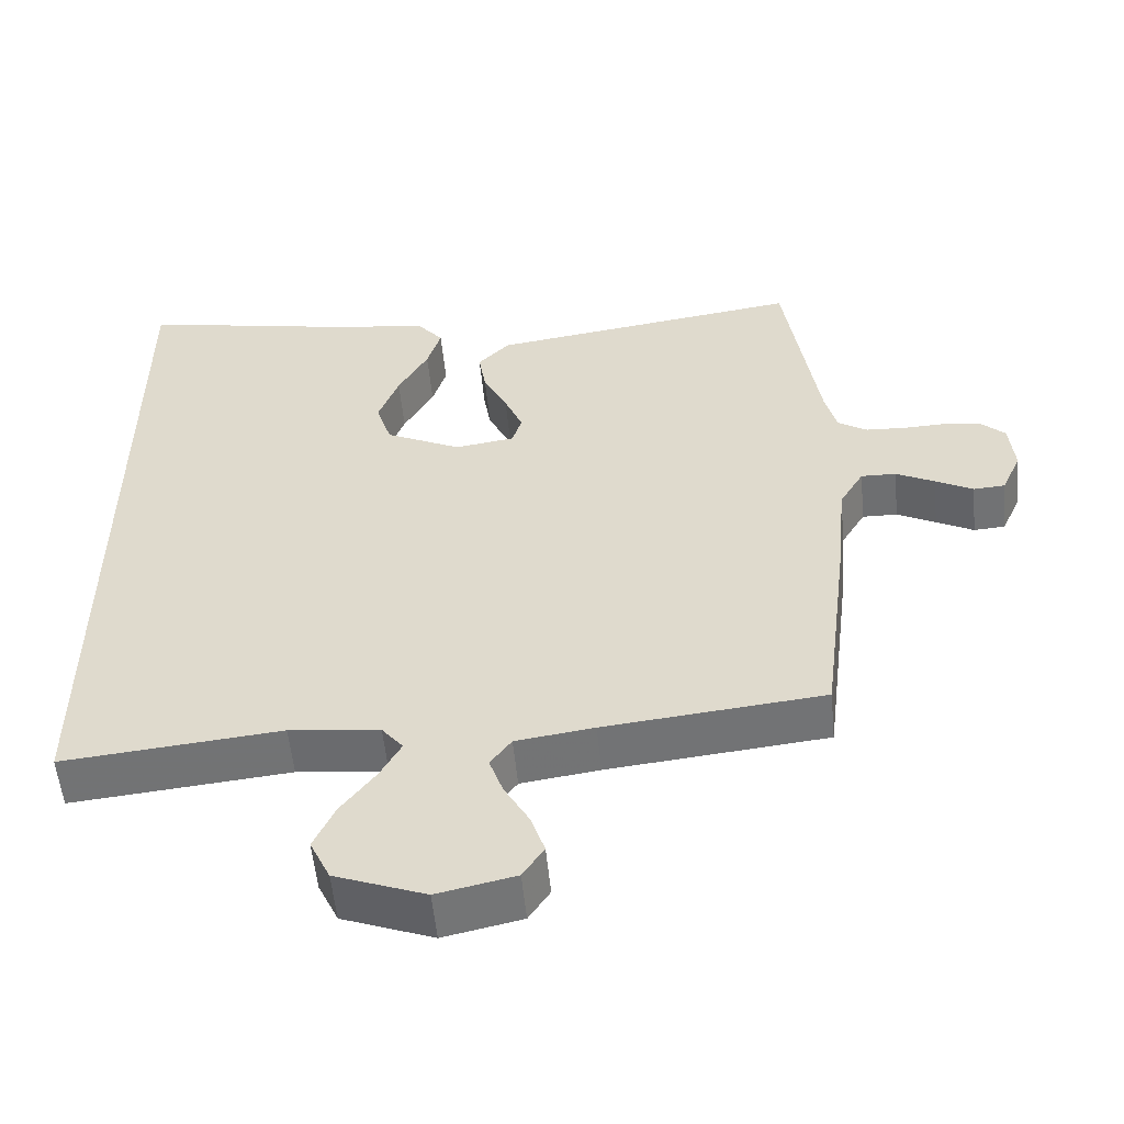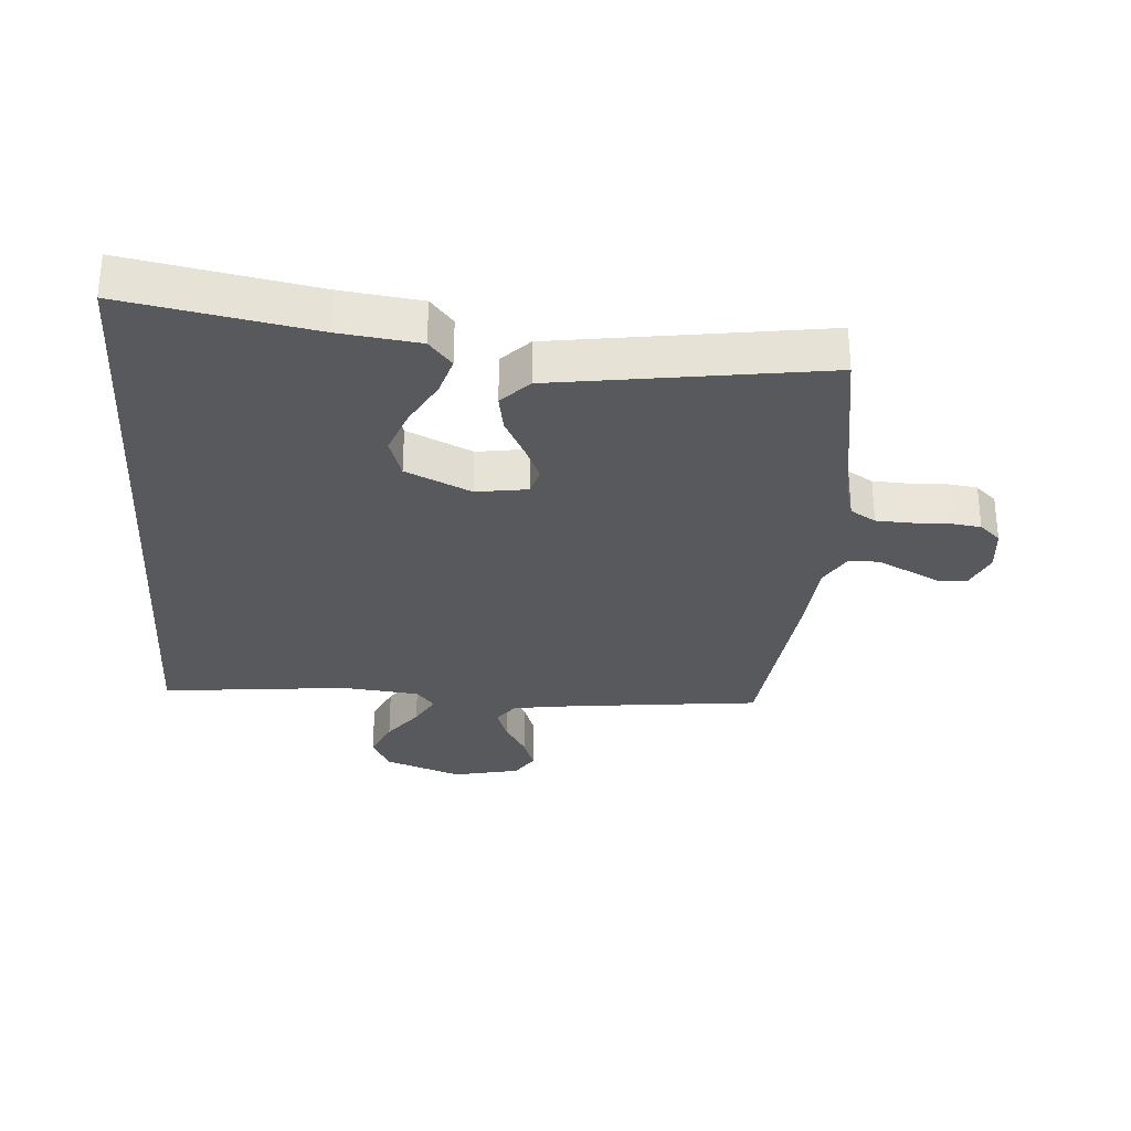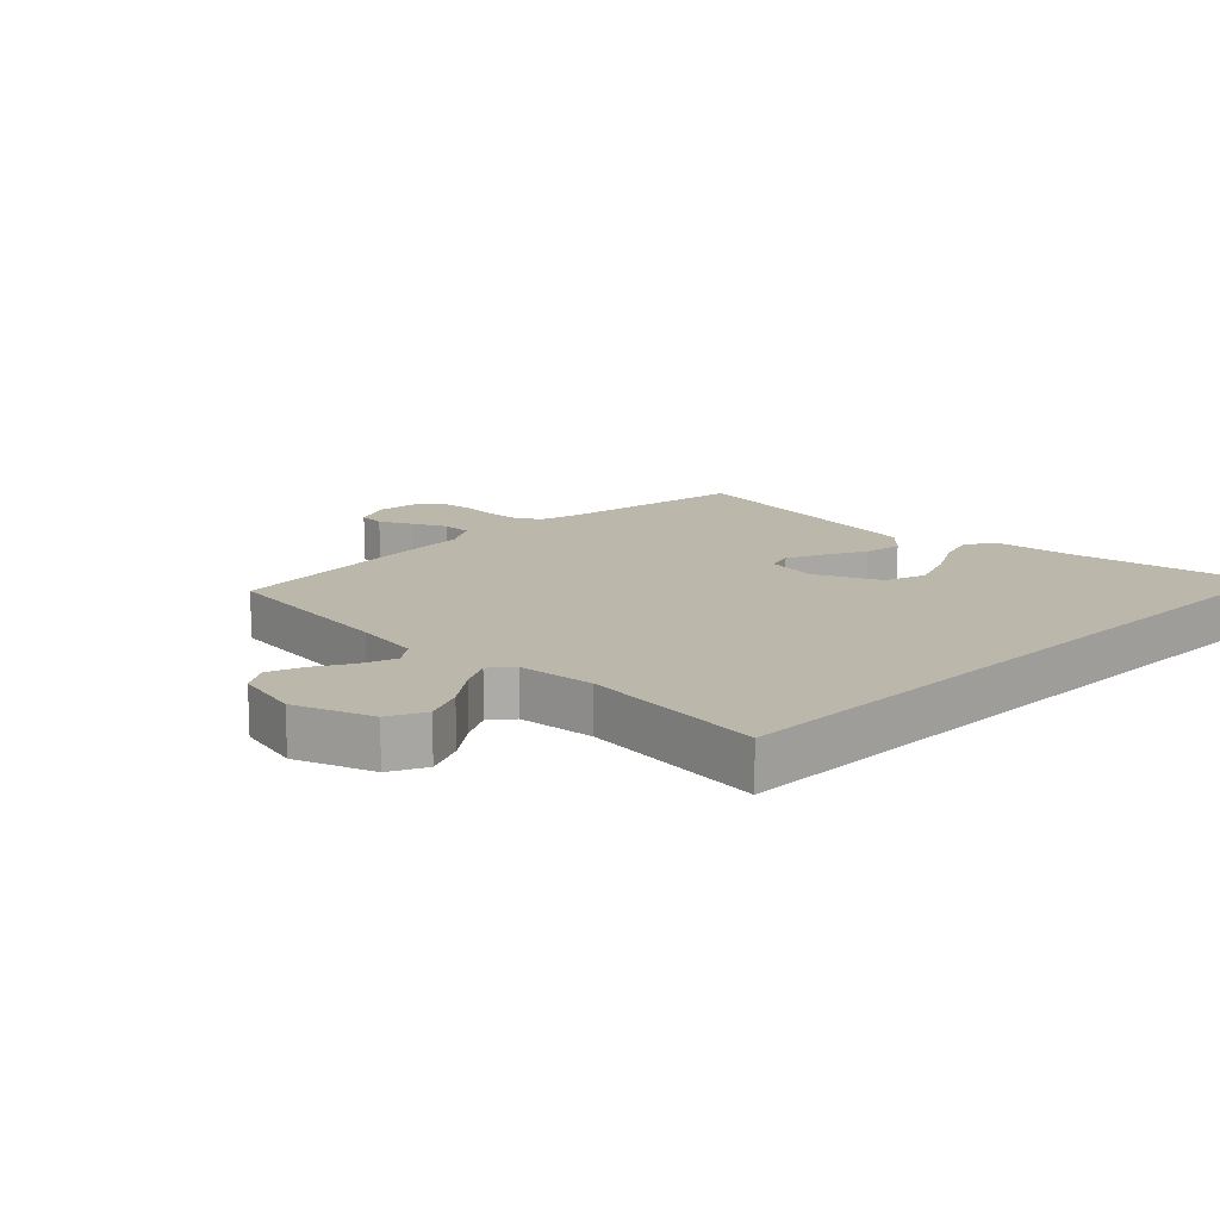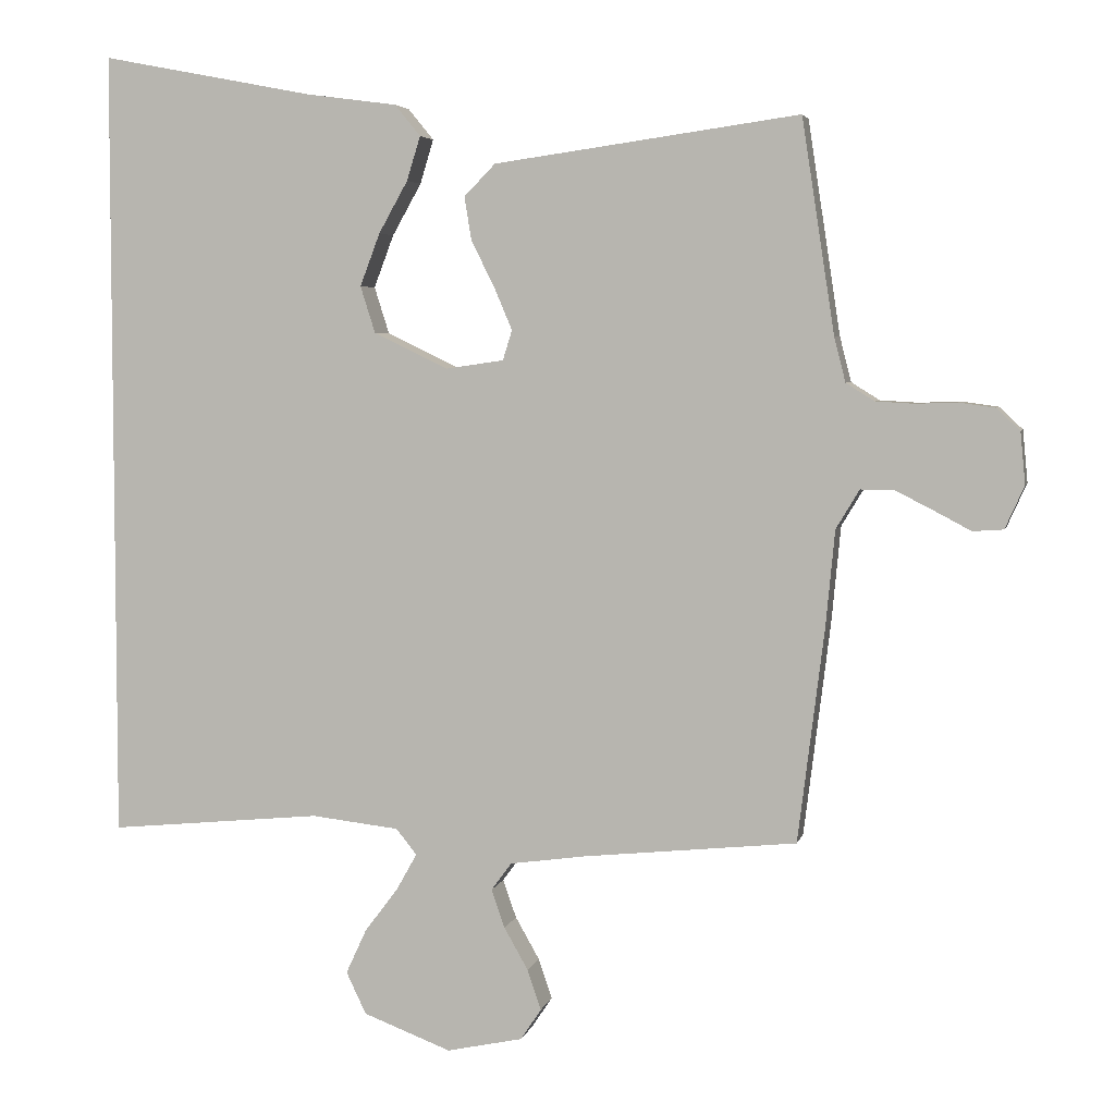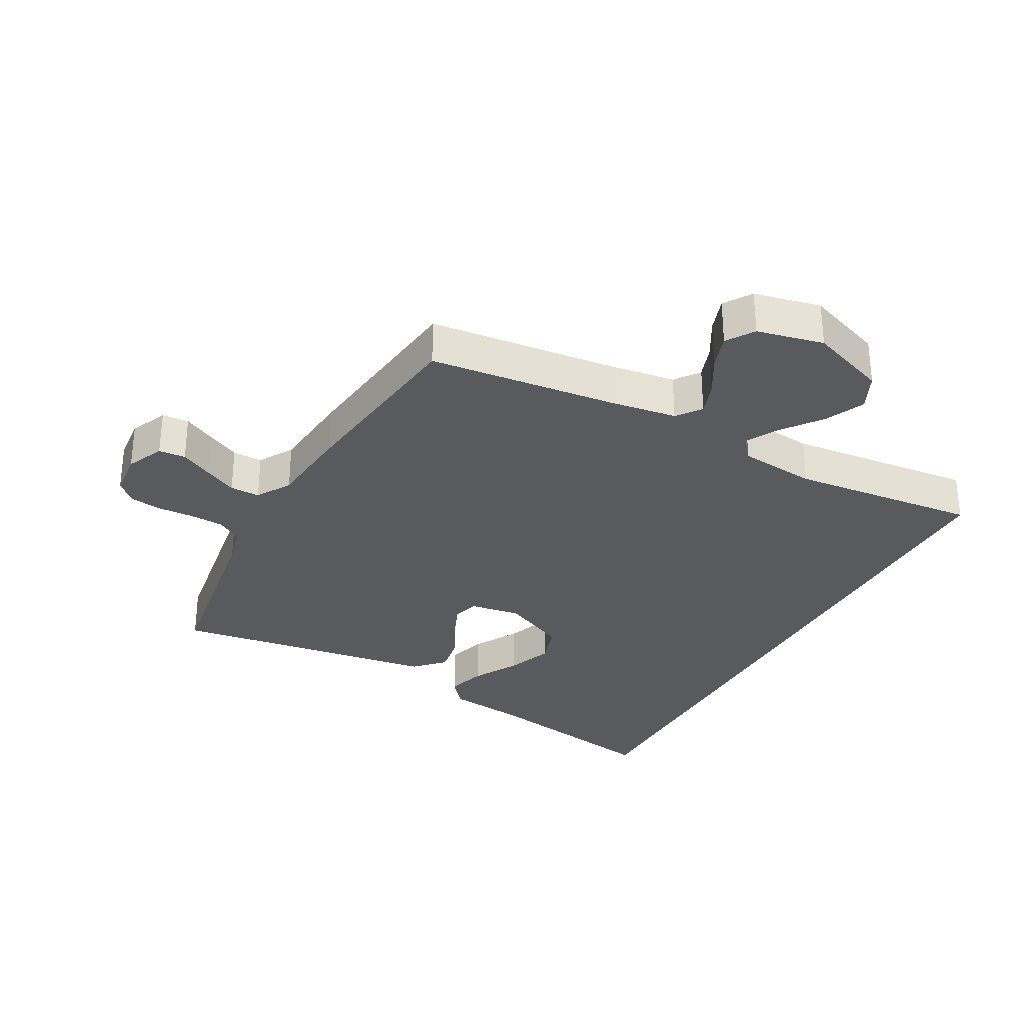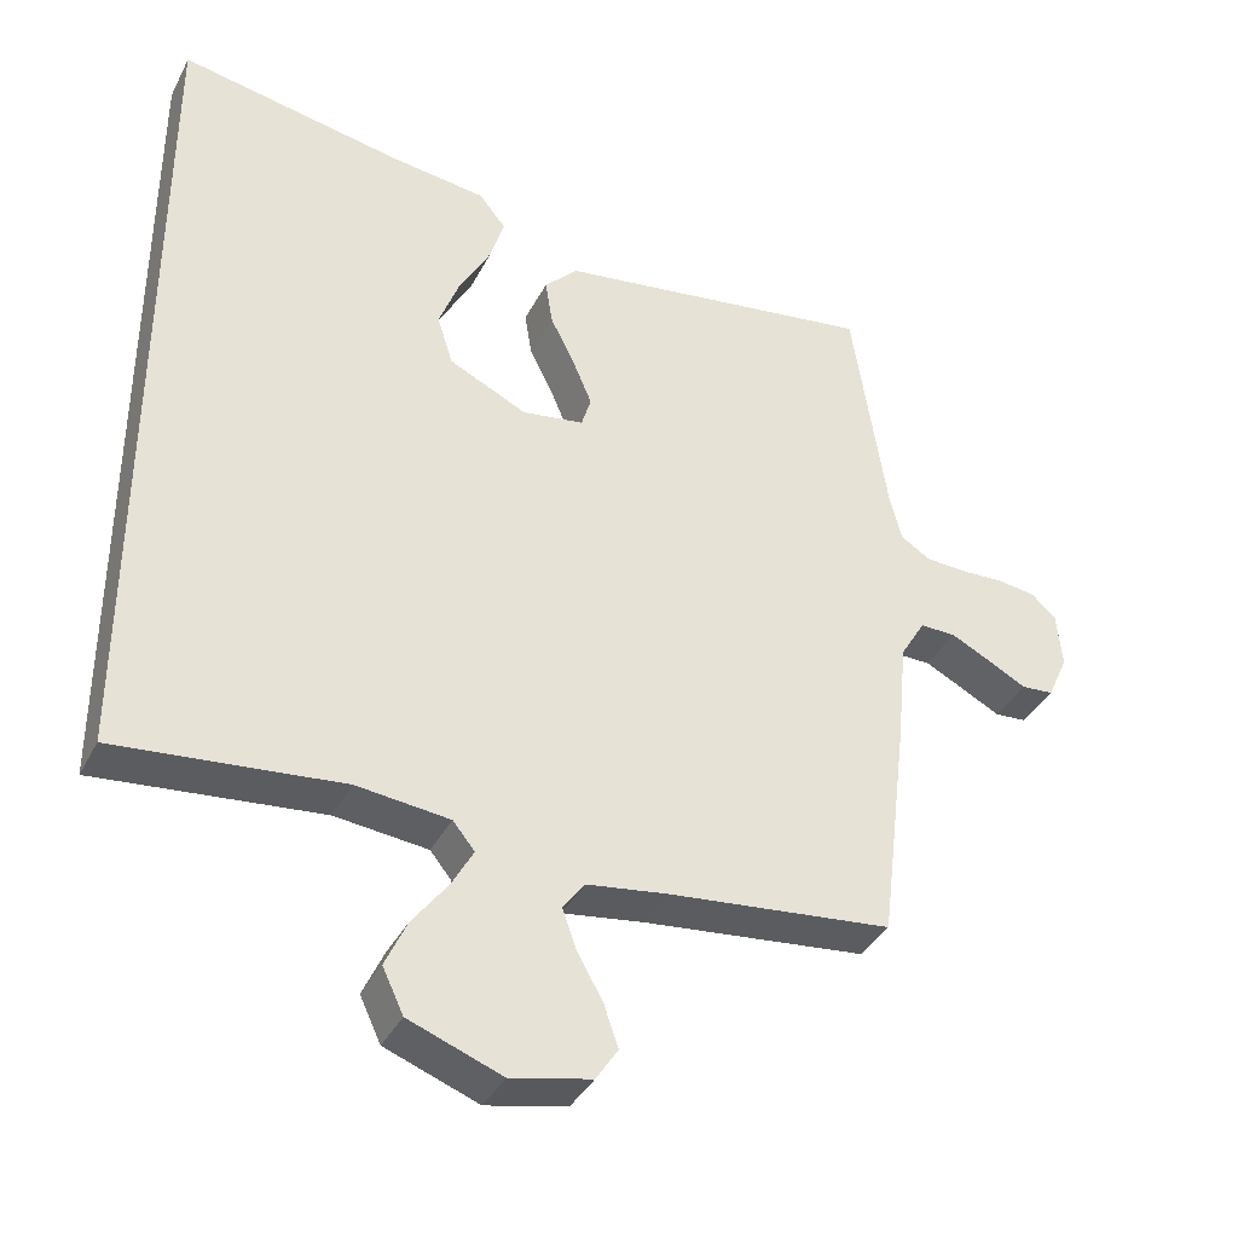
<metadata>
{"format":"obj","ext":"obj","renderer":"f3d","projection":"perspective","resolution":1024,"background":"white","views":[{"elev":-54.8,"azim":5.5,"up":"+Z"},{"elev":-30.1,"azim":-3.7,"up":"+Y"},{"elev":14.2,"azim":-134.7,"up":"+Y"},{"elev":4.6,"azim":12.6,"up":"+Z"},{"elev":-31.0,"azim":151.7,"up":"+Y"},{"elev":-37.5,"azim":-24.8,"up":"+Z"}]}
</metadata>
<code>
v 0.5 0.07 -0.5
v 0.2 0.07 -0.531
v 0.093 0.07 -0.546
v 0.064 0.07 -0.585
v 0.083 0.07 -0.639
v 0.117 0.07 -0.699
v 0.136 0.07 -0.755
v 0.107 0.07 -0.799
v 0 0.07 -0.822
v -0.124 0.07 -0.775
v -0.152 0.07 -0.716
v -0.123 0.07 -0.653
v -0.076 0.07 -0.591
v -0.047 0.07 -0.539
v -0.076 0.07 -0.503
v -0.2 0.07 -0.489
v -0.5 0.07 -0.518
v -0.5 0.07 0.599
v -0.2 0.07 0.541
v -0.073 0.07 0.524
v -0.037 0.07 0.48
v -0.056 0.07 0.418
v -0.097 0.07 0.345
v -0.125 0.07 0.271
v -0.104 0.07 0.205
v 0 0.07 0.155
v 0.082 0.07 0.167
v 0.095 0.07 0.209
v 0.07 0.07 0.268
v 0.037 0.07 0.334
v 0.027 0.07 0.395
v 0.071 0.07 0.44
v 0.2 0.07 0.458
v 0.5 0.07 0.5
v 0.546 0.07 0.2
v 0.562 0.07 0.137
v 0.602 0.07 0.112
v 0.656 0.07 0.109
v 0.714 0.07 0.111
v 0.765 0.07 0.104
v 0.798 0.07 0.073
v 0.805 0.07 0
v 0.778 0.07 -0.06
v 0.735 0.07 -0.063
v 0.684 0.07 -0.036
v 0.631 0.07 -0.009
v 0.583 0.07 -0.008
v 0.55 0.07 -0.063
v 0.537 0.07 -0.2
v 0.5 0 -0.5
v 0.2 0 -0.531
v 0.093 0 -0.546
v 0.064 0 -0.585
v 0.083 0 -0.639
v 0.117 0 -0.699
v 0.136 0 -0.755
v 0.107 0 -0.799
v 0 0 -0.822
v -0.124 0 -0.775
v -0.152 0 -0.716
v -0.123 0 -0.653
v -0.076 0 -0.591
v -0.047 0 -0.539
v -0.076 0 -0.503
v -0.2 0 -0.489
v -0.5 0 -0.518
v -0.5 0 0.599
v -0.2 0 0.541
v -0.073 0 0.524
v -0.037 0 0.48
v -0.056 0 0.418
v -0.097 0 0.345
v -0.125 0 0.271
v -0.104 0 0.205
v 0 0 0.155
v 0.082 0 0.167
v 0.095 0 0.209
v 0.07 0 0.268
v 0.037 0 0.334
v 0.027 0 0.395
v 0.071 0 0.44
v 0.2 0 0.458
v 0.5 0 0.5
v 0.546 0 0.2
v 0.562 0 0.137
v 0.602 0 0.112
v 0.656 0 0.109
v 0.714 0 0.111
v 0.765 0 0.104
v 0.798 0 0.073
v 0.805 0 0
v 0.778 0 -0.06
v 0.735 0 -0.063
v 0.684 0 -0.036
v 0.631 0 -0.009
v 0.583 0 -0.008
v 0.55 0 -0.063
v 0.537 0 -0.2
f 48 49 1 2
f 47 48 2 3
f 43 44 45
f 42 43 45
f 41 42 45
f 40 41 45
f 39 40 45
f 38 39 45
f 37 38 45 46
f 36 37 46 47
f 33 34 35
f 35 36 47
f 33 35 47
f 32 33 47
f 31 32 47
f 30 31 47
f 29 30 47
f 21 22 23
f 20 21 23
f 19 20 23
f 19 23 24
f 18 19 24
f 17 18 24
f 16 17 24
f 15 16 24 25
f 11 12 13
f 10 11 13
f 9 10 13
f 8 9 13
f 7 8 13
f 6 7 13
f 5 6 13
f 4 5 13 14
f 15 25 26
f 14 15 26
f 4 14 26
f 3 4 26
f 47 3 26 27
f 47 27 28
f 28 29 47
f 51 50 98 97
f 52 51 97 96
f 94 93 92
f 94 92 91
f 94 91 90
f 94 90 89
f 94 89 88
f 94 88 87
f 95 94 87 86
f 96 95 86 85
f 84 83 82
f 96 85 84
f 96 84 82
f 96 82 81
f 96 81 80
f 96 80 79
f 96 79 78
f 72 71 70
f 72 70 69
f 72 69 68
f 73 72 68
f 73 68 67
f 73 67 66
f 73 66 65
f 74 73 65 64
f 62 61 60
f 62 60 59
f 62 59 58
f 62 58 57
f 62 57 56
f 62 56 55
f 62 55 54
f 63 62 54 53
f 75 74 64
f 75 64 63
f 75 63 53
f 75 53 52
f 76 75 52 96
f 77 76 96
f 96 78 77
f 1 50 51 2
f 2 51 52 3
f 3 52 53 4
f 4 53 54 5
f 5 54 55 6
f 6 55 56 7
f 7 56 57 8
f 8 57 58 9
f 9 58 59 10
f 10 59 60 11
f 11 60 61 12
f 12 61 62 13
f 13 62 63 14
f 14 63 64 15
f 15 64 65 16
f 16 65 66 17
f 17 66 67 18
f 18 67 68 19
f 19 68 69 20
f 20 69 70 21
f 21 70 71 22
f 22 71 72 23
f 23 72 73 24
f 24 73 74 25
f 25 74 75 26
f 26 75 76 27
f 27 76 77 28
f 28 77 78 29
f 29 78 79 30
f 30 79 80 31
f 31 80 81 32
f 32 81 82 33
f 33 82 83 34
f 34 83 84 35
f 35 84 85 36
f 36 85 86 37
f 37 86 87 38
f 38 87 88 39
f 39 88 89 40
f 40 89 90 41
f 41 90 91 42
f 42 91 92 43
f 43 92 93 44
f 44 93 94 45
f 45 94 95 46
f 46 95 96 47
f 47 96 97 48
f 48 97 98 49
f 49 98 50 1

</code>
